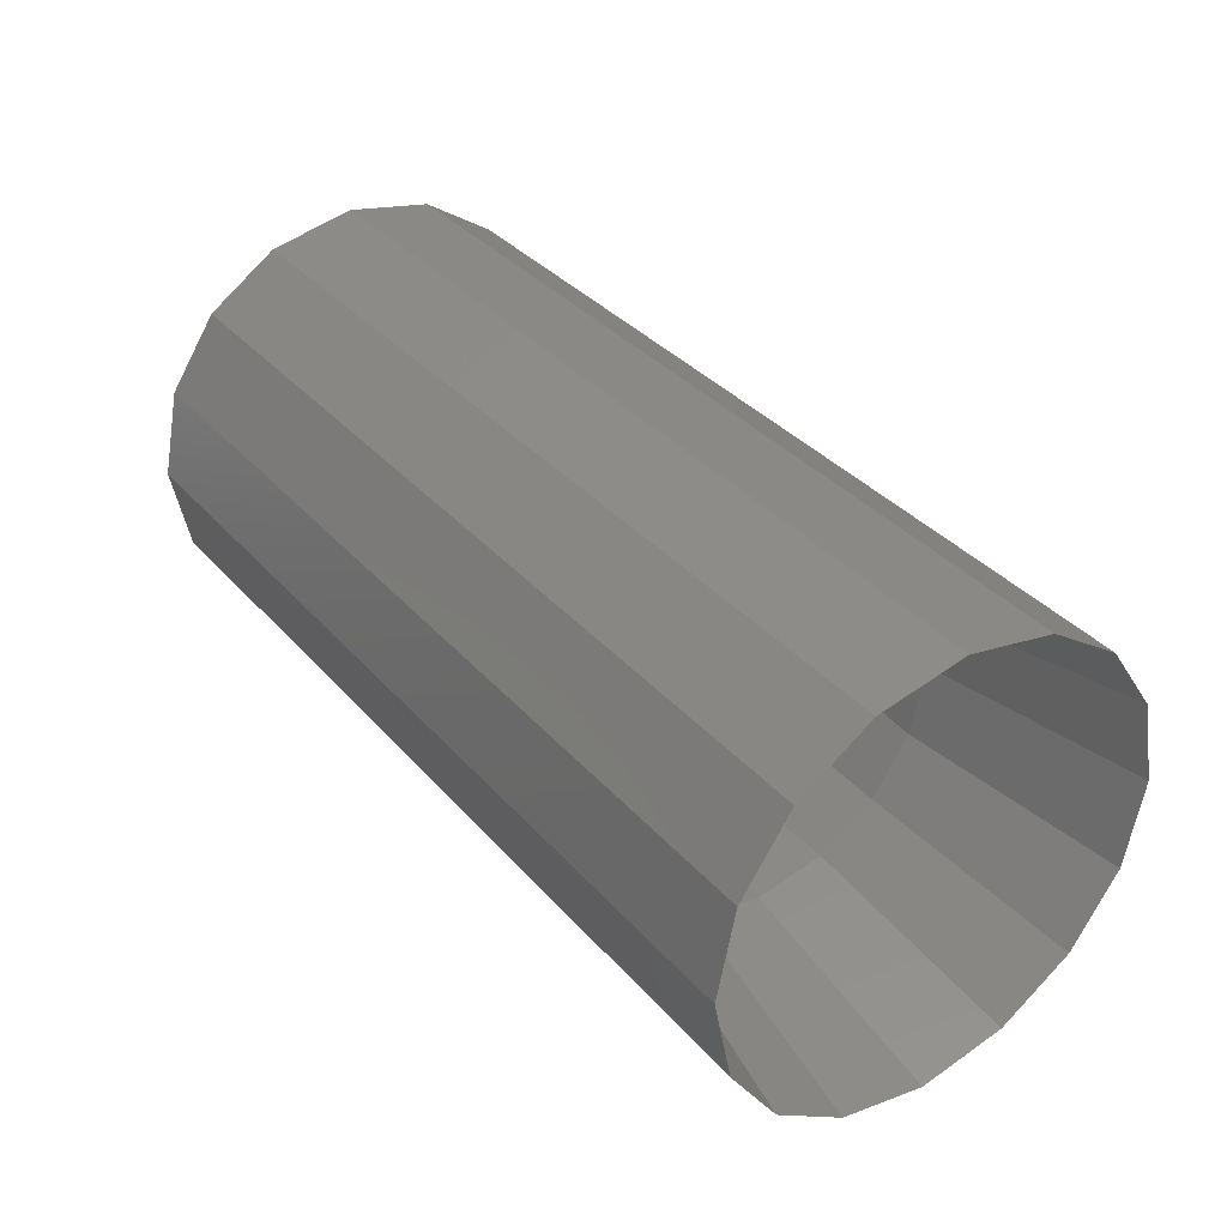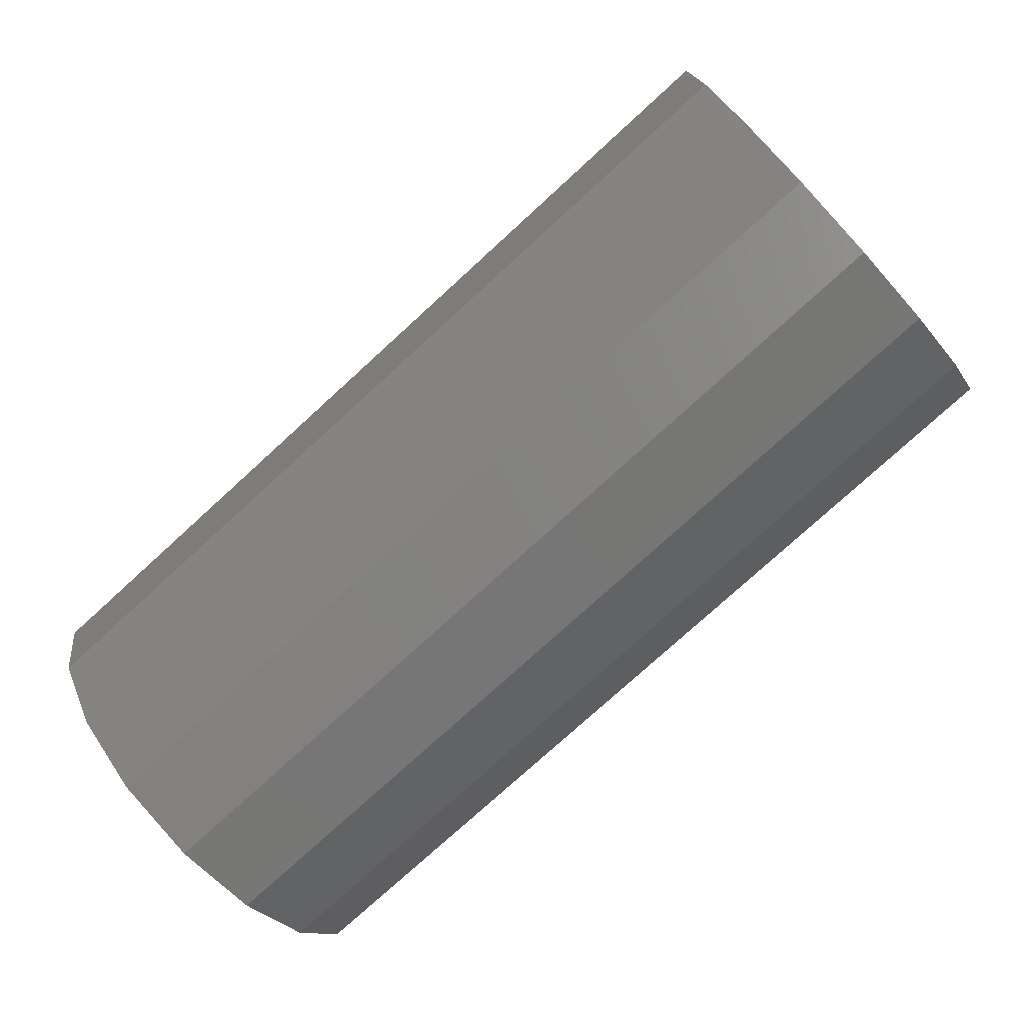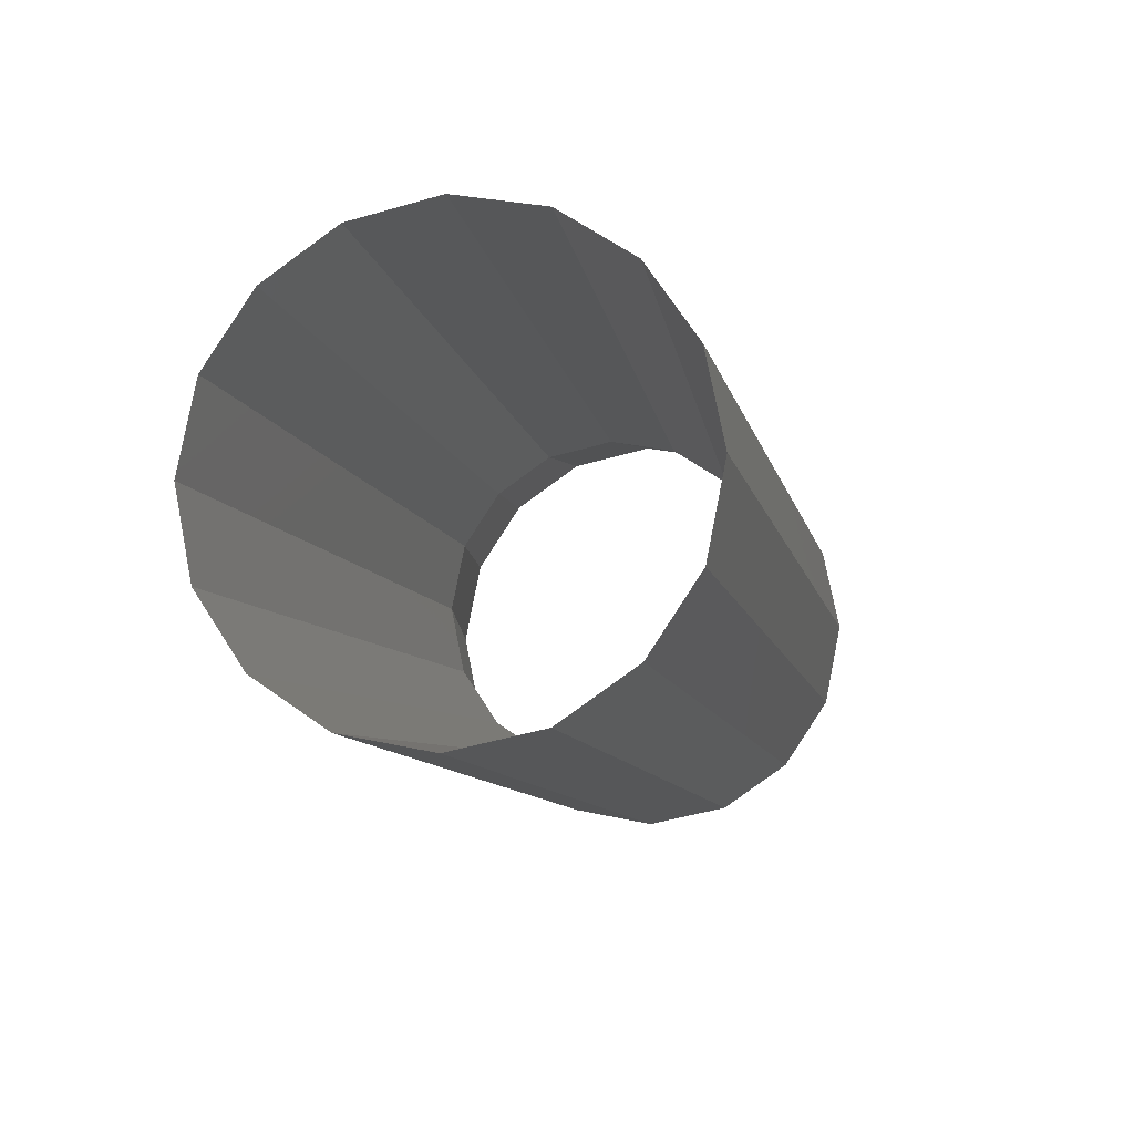
<metadata>
{"format":"stl","ext":"stl","renderer":"f3d","projection":"perspective","resolution":1024,"background":"white","views":[{"elev":35.4,"azim":-125.1,"up":"+Z"},{"elev":-77.0,"azim":42.4,"up":"+Z"},{"elev":-10.3,"azim":102.5,"up":"+Y"}]}
</metadata>
<code>
# stl→obj: 320 verts, 640 faces
v 1 0.25 0
v 0.9488 0.2272 -0.09595
v 1 0.2303 -0.09727
v 0.9488 0.2466 0
v 0.8594 0.2217 -0.09363
v 0.8594 0.2406 0
v 0.7144 0.2128 -0.08986
v 0.7144 0.231 0
v 0.5053 0.2 -0.08444
v 0.5053 0.217 0
v 0.25 0.1843 -0.07782
v 0.25 0.2 0
v 0.1649 0.217 0
v 0.1649 0.2 -0.08444
v 0.09522 0.231 0
v 0.09522 0.2128 -0.08986
v 0.04686 0.2406 0
v 0.04686 0.2217 -0.09363
v 0.01706 0.2466 0
v 0.01706 0.2272 -0.09595
v 0 0.25 0
v 0 0.2303 -0.09727
v 0.01706 0.2303 -0.09727
v 0.01706 0.25 0
v 0.04686 0.2303 -0.09727
v 0.04686 0.25 0
v 0.09522 0.2303 -0.09727
v 0.09522 0.25 0
v 0.1649 0.2303 -0.09727
v 0.1649 0.25 0
v 0.25 0.2303 -0.09727
v 0.25 0.25 0
v 0.5053 0.25 0
v 0.5053 0.2303 -0.09727
v 0.7144 0.25 0
v 0.7144 0.2303 -0.09727
v 0.8594 0.25 0
v 0.8594 0.2303 -0.09727
v 0.9488 0.25 0
v 0.9488 0.2303 -0.09727
v 0.9488 0.1743 -0.1743
v 1 0.1767 -0.1767
v 0.8594 0.1701 -0.1701
v 0.7144 0.1633 -0.1633
v 0.5053 0.1534 -0.1534
v 0.25 0.1414 -0.1414
v 0.1649 0.1534 -0.1534
v 0.09522 0.1633 -0.1633
v 0.04686 0.1701 -0.1701
v 0.01706 0.1743 -0.1743
v 0 0.1767 -0.1767
v 0.01706 0.1767 -0.1767
v 0.04686 0.1767 -0.1767
v 0.09522 0.1767 -0.1767
v 0.1649 0.1767 -0.1767
v 0.25 0.1767 -0.1767
v 0.5053 0.1767 -0.1767
v 0.7144 0.1767 -0.1767
v 0.8594 0.1767 -0.1767
v 0.9488 0.1767 -0.1767
v 0.9488 0.09595 -0.2272
v 1 0.09727 -0.2303
v 0.8594 0.09363 -0.2217
v 0.7144 0.08986 -0.2128
v 0.5053 0.08444 -0.2
v 0.25 0.07782 -0.1843
v 0.1649 0.08444 -0.2
v 0.09522 0.08986 -0.2128
v 0.04686 0.09363 -0.2217
v 0.01706 0.09595 -0.2272
v 0 0.09727 -0.2303
v 0.01706 0.09727 -0.2303
v 0.04686 0.09727 -0.2303
v 0.09522 0.09727 -0.2303
v 0.1649 0.09727 -0.2303
v 0.25 0.09727 -0.2303
v 0.5053 0.09727 -0.2303
v 0.7144 0.09727 -0.2303
v 0.8594 0.09727 -0.2303
v 0.9488 0.09727 -0.2303
v 0.9488 0 -0.2466
v 1 0 -0.25
v 0.8594 0 -0.2406
v 0.7144 0 -0.231
v 0.5053 0 -0.217
v 0.25 0 -0.2
v 0.1649 0 -0.217
v 0.09522 0 -0.231
v 0.04686 0 -0.2406
v 0.01706 0 -0.2466
v 0 0 -0.25
v 0.01706 0 -0.25
v 0.04686 0 -0.25
v 0.09522 0 -0.25
v 0.1649 0 -0.25
v 0.25 0 -0.25
v 0.5053 0 -0.25
v 0.7144 0 -0.25
v 0.8594 0 -0.25
v 0.9488 0 -0.25
v 0.9488 -0.09595 -0.2272
v 1 -0.09727 -0.2303
v 0.8594 -0.09363 -0.2217
v 0.7144 -0.08986 -0.2128
v 0.5053 -0.08444 -0.2
v 0.25 -0.07782 -0.1843
v 0.1649 -0.08444 -0.2
v 0.09522 -0.08986 -0.2128
v 0.04686 -0.09363 -0.2217
v 0.01706 -0.09595 -0.2272
v 0 -0.09727 -0.2303
v 0.01706 -0.09727 -0.2303
v 0.04686 -0.09727 -0.2303
v 0.09522 -0.09727 -0.2303
v 0.1649 -0.09727 -0.2303
v 0.25 -0.09727 -0.2303
v 0.5053 -0.09727 -0.2303
v 0.7144 -0.09727 -0.2303
v 0.8594 -0.09727 -0.2303
v 0.9488 -0.09727 -0.2303
v 0.9488 -0.1743 -0.1743
v 1 -0.1767 -0.1767
v 0.8594 -0.1701 -0.1701
v 0.7144 -0.1633 -0.1633
v 0.5053 -0.1534 -0.1534
v 0.25 -0.1414 -0.1414
v 0.1649 -0.1534 -0.1534
v 0.09522 -0.1633 -0.1633
v 0.04686 -0.1701 -0.1701
v 0.01706 -0.1743 -0.1743
v 0 -0.1767 -0.1767
v 0.01706 -0.1767 -0.1767
v 0.04686 -0.1767 -0.1767
v 0.09522 -0.1767 -0.1767
v 0.1649 -0.1767 -0.1767
v 0.25 -0.1767 -0.1767
v 0.5053 -0.1767 -0.1767
v 0.7144 -0.1767 -0.1767
v 0.8594 -0.1767 -0.1767
v 0.9488 -0.1767 -0.1767
v 0.9488 -0.2272 -0.09595
v 1 -0.2303 -0.09727
v 0.8594 -0.2217 -0.09363
v 0.7144 -0.2128 -0.08986
v 0.5053 -0.2 -0.08444
v 0.25 -0.1843 -0.07782
v 0.1649 -0.2 -0.08444
v 0.09522 -0.2128 -0.08986
v 0.04686 -0.2217 -0.09363
v 0.01706 -0.2272 -0.09595
v 0 -0.2303 -0.09727
v 0.01706 -0.2303 -0.09727
v 0.04686 -0.2303 -0.09727
v 0.09522 -0.2303 -0.09727
v 0.1649 -0.2303 -0.09727
v 0.25 -0.2303 -0.09727
v 0.5053 -0.2303 -0.09727
v 0.7144 -0.2303 -0.09727
v 0.8594 -0.2303 -0.09727
v 0.9488 -0.2303 -0.09727
v 0.9488 -0.2466 0
v 1 -0.25 0
v 0.8594 -0.2406 0
v 0.7144 -0.231 0
v 0.5053 -0.217 0
v 0.25 -0.2 0
v 0.1649 -0.217 0
v 0.09522 -0.231 0
v 0.04686 -0.2406 0
v 0.01706 -0.2466 0
v 0 -0.25 0
v 0.01706 -0.25 0
v 0.04686 -0.25 0
v 0.09522 -0.25 0
v 0.1649 -0.25 0
v 0.25 -0.25 0
v 0.5053 -0.25 0
v 0.7144 -0.25 0
v 0.8594 -0.25 0
v 0.9488 -0.25 0
v 0.9488 -0.2272 0.09595
v 1 -0.2303 0.09727
v 0.8594 -0.2217 0.09363
v 0.7144 -0.2128 0.08986
v 0.5053 -0.2 0.08444
v 0.25 -0.1843 0.07782
v 0.1649 -0.2 0.08444
v 0.09522 -0.2128 0.08986
v 0.04686 -0.2217 0.09363
v 0.01706 -0.2272 0.09595
v 0 -0.2303 0.09727
v 0.01706 -0.2303 0.09727
v 0.04686 -0.2303 0.09727
v 0.09522 -0.2303 0.09727
v 0.1649 -0.2303 0.09727
v 0.25 -0.2303 0.09727
v 0.5053 -0.2303 0.09727
v 0.7144 -0.2303 0.09727
v 0.8594 -0.2303 0.09727
v 0.9488 -0.2303 0.09727
v 0.9488 -0.1743 0.1743
v 1 -0.1767 0.1767
v 0.8594 -0.1701 0.1701
v 0.7144 -0.1633 0.1633
v 0.5053 -0.1534 0.1534
v 0.25 -0.1414 0.1414
v 0.1649 -0.1534 0.1534
v 0.09522 -0.1633 0.1633
v 0.04686 -0.1701 0.1701
v 0.01706 -0.1743 0.1743
v 0 -0.1767 0.1767
v 0.01706 -0.1767 0.1767
v 0.04686 -0.1767 0.1767
v 0.09522 -0.1767 0.1767
v 0.1649 -0.1767 0.1767
v 0.25 -0.1767 0.1767
v 0.5053 -0.1767 0.1767
v 0.7144 -0.1767 0.1767
v 0.8594 -0.1767 0.1767
v 0.9488 -0.1767 0.1767
v 0.9488 -0.09595 0.2272
v 1 -0.09727 0.2303
v 0.8594 -0.09363 0.2217
v 0.7144 -0.08986 0.2128
v 0.5053 -0.08444 0.2
v 0.25 -0.07782 0.1843
v 0.1649 -0.08444 0.2
v 0.09522 -0.08986 0.2128
v 0.04686 -0.09363 0.2217
v 0.01706 -0.09595 0.2272
v 0 -0.09727 0.2303
v 0.01706 -0.09727 0.2303
v 0.04686 -0.09727 0.2303
v 0.09522 -0.09727 0.2303
v 0.1649 -0.09727 0.2303
v 0.25 -0.09727 0.2303
v 0.5053 -0.09727 0.2303
v 0.7144 -0.09727 0.2303
v 0.8594 -0.09727 0.2303
v 0.9488 -0.09727 0.2303
v 0.9488 0 0.2466
v 1 0 0.25
v 0.8594 0 0.2406
v 0.7144 0 0.231
v 0.5053 0 0.217
v 0.25 0 0.2
v 0.1649 0 0.217
v 0.09522 0 0.231
v 0.04686 0 0.2406
v 0.01706 0 0.2466
v 0 0 0.25
v 0.01706 0 0.25
v 0.04686 0 0.25
v 0.09522 0 0.25
v 0.1649 0 0.25
v 0.25 0 0.25
v 0.5053 0 0.25
v 0.7144 0 0.25
v 0.8594 0 0.25
v 0.9488 0 0.25
v 0.9488 0.09595 0.2272
v 1 0.09727 0.2303
v 0.8594 0.09363 0.2217
v 0.7144 0.08986 0.2128
v 0.5053 0.08444 0.2
v 0.25 0.07782 0.1843
v 0.1649 0.08444 0.2
v 0.09522 0.08986 0.2128
v 0.04686 0.09363 0.2217
v 0.01706 0.09595 0.2272
v 0 0.09727 0.2303
v 0.01706 0.09727 0.2303
v 0.04686 0.09727 0.2303
v 0.09522 0.09727 0.2303
v 0.1649 0.09727 0.2303
v 0.25 0.09727 0.2303
v 0.5053 0.09727 0.2303
v 0.7144 0.09727 0.2303
v 0.8594 0.09727 0.2303
v 0.9488 0.09727 0.2303
v 0.9488 0.1743 0.1743
v 1 0.1767 0.1767
v 0.8594 0.1701 0.1701
v 0.7144 0.1633 0.1633
v 0.5053 0.1534 0.1534
v 0.25 0.1414 0.1414
v 0.1649 0.1534 0.1534
v 0.09522 0.1633 0.1633
v 0.04686 0.1701 0.1701
v 0.01706 0.1743 0.1743
v 0 0.1767 0.1767
v 0.01706 0.1767 0.1767
v 0.04686 0.1767 0.1767
v 0.09522 0.1767 0.1767
v 0.1649 0.1767 0.1767
v 0.25 0.1767 0.1767
v 0.5053 0.1767 0.1767
v 0.7144 0.1767 0.1767
v 0.8594 0.1767 0.1767
v 0.9488 0.1767 0.1767
v 0.9488 0.2272 0.09595
v 1 0.2303 0.09727
v 0.8594 0.2217 0.09363
v 0.7144 0.2128 0.08986
v 0.5053 0.2 0.08444
v 0.25 0.1843 0.07782
v 0.1649 0.2 0.08444
v 0.09522 0.2128 0.08986
v 0.04686 0.2217 0.09363
v 0.01706 0.2272 0.09595
v 0 0.2303 0.09727
v 0.01706 0.2303 0.09727
v 0.04686 0.2303 0.09727
v 0.09522 0.2303 0.09727
v 0.1649 0.2303 0.09727
v 0.25 0.2303 0.09727
v 0.5053 0.2303 0.09727
v 0.7144 0.2303 0.09727
v 0.8594 0.2303 0.09727
v 0.9488 0.2303 0.09727
f 1 2 3
f 1 4 2
f 4 5 2
f 4 6 5
f 6 7 5
f 6 8 7
f 8 9 7
f 8 10 9
f 10 11 9
f 10 12 11
f 12 13 11
f 11 13 14
f 13 15 14
f 14 15 16
f 15 17 16
f 16 17 18
f 17 19 18
f 18 19 20
f 19 21 20
f 20 21 22
f 21 23 22
f 21 24 23
f 24 25 23
f 24 26 25
f 26 27 25
f 26 28 27
f 28 29 27
f 28 30 29
f 30 31 29
f 30 32 31
f 32 33 31
f 31 33 34
f 33 35 34
f 34 35 36
f 35 37 36
f 36 37 38
f 37 39 38
f 38 39 40
f 39 1 40
f 40 1 3
f 3 41 42
f 3 2 41
f 2 43 41
f 2 5 43
f 5 44 43
f 5 7 44
f 7 45 44
f 7 9 45
f 9 46 45
f 9 11 46
f 11 14 46
f 46 14 47
f 14 16 47
f 47 16 48
f 16 18 48
f 48 18 49
f 18 20 49
f 49 20 50
f 20 22 50
f 50 22 51
f 22 52 51
f 22 23 52
f 23 53 52
f 23 25 53
f 25 54 53
f 25 27 54
f 27 55 54
f 27 29 55
f 29 56 55
f 29 31 56
f 31 34 56
f 56 34 57
f 34 36 57
f 57 36 58
f 36 38 58
f 58 38 59
f 38 40 59
f 59 40 60
f 40 3 60
f 60 3 42
f 42 61 62
f 42 41 61
f 41 63 61
f 41 43 63
f 43 64 63
f 43 44 64
f 44 65 64
f 44 45 65
f 45 66 65
f 45 46 66
f 46 47 66
f 66 47 67
f 47 48 67
f 67 48 68
f 48 49 68
f 68 49 69
f 49 50 69
f 69 50 70
f 50 51 70
f 70 51 71
f 51 72 71
f 51 52 72
f 52 73 72
f 52 53 73
f 53 74 73
f 53 54 74
f 54 75 74
f 54 55 75
f 55 76 75
f 55 56 76
f 56 57 76
f 76 57 77
f 57 58 77
f 77 58 78
f 58 59 78
f 78 59 79
f 59 60 79
f 79 60 80
f 60 42 80
f 80 42 62
f 62 81 82
f 62 61 81
f 61 83 81
f 61 63 83
f 63 84 83
f 63 64 84
f 64 85 84
f 64 65 85
f 65 86 85
f 65 66 86
f 66 67 86
f 86 67 87
f 67 68 87
f 87 68 88
f 68 69 88
f 88 69 89
f 69 70 89
f 89 70 90
f 70 71 90
f 90 71 91
f 71 92 91
f 71 72 92
f 72 93 92
f 72 73 93
f 73 94 93
f 73 74 94
f 74 95 94
f 74 75 95
f 75 96 95
f 75 76 96
f 76 77 96
f 96 77 97
f 77 78 97
f 97 78 98
f 78 79 98
f 98 79 99
f 79 80 99
f 99 80 100
f 80 62 100
f 100 62 82
f 82 101 102
f 82 81 101
f 81 103 101
f 81 83 103
f 83 104 103
f 83 84 104
f 84 105 104
f 84 85 105
f 85 106 105
f 85 86 106
f 86 87 106
f 106 87 107
f 87 88 107
f 107 88 108
f 88 89 108
f 108 89 109
f 89 90 109
f 109 90 110
f 90 91 110
f 110 91 111
f 91 112 111
f 91 92 112
f 92 113 112
f 92 93 113
f 93 114 113
f 93 94 114
f 94 115 114
f 94 95 115
f 95 116 115
f 95 96 116
f 96 97 116
f 116 97 117
f 97 98 117
f 117 98 118
f 98 99 118
f 118 99 119
f 99 100 119
f 119 100 120
f 100 82 120
f 120 82 102
f 102 121 122
f 102 101 121
f 101 123 121
f 101 103 123
f 103 124 123
f 103 104 124
f 104 125 124
f 104 105 125
f 105 126 125
f 105 106 126
f 106 107 126
f 126 107 127
f 107 108 127
f 127 108 128
f 108 109 128
f 128 109 129
f 109 110 129
f 129 110 130
f 110 111 130
f 130 111 131
f 111 132 131
f 111 112 132
f 112 133 132
f 112 113 133
f 113 134 133
f 113 114 134
f 114 135 134
f 114 115 135
f 115 136 135
f 115 116 136
f 116 117 136
f 136 117 137
f 117 118 137
f 137 118 138
f 118 119 138
f 138 119 139
f 119 120 139
f 139 120 140
f 120 102 140
f 140 102 122
f 122 141 142
f 122 121 141
f 121 143 141
f 121 123 143
f 123 144 143
f 123 124 144
f 124 145 144
f 124 125 145
f 125 146 145
f 125 126 146
f 126 127 146
f 146 127 147
f 127 128 147
f 147 128 148
f 128 129 148
f 148 129 149
f 129 130 149
f 149 130 150
f 130 131 150
f 150 131 151
f 131 152 151
f 131 132 152
f 132 153 152
f 132 133 153
f 133 154 153
f 133 134 154
f 134 155 154
f 134 135 155
f 135 156 155
f 135 136 156
f 136 137 156
f 156 137 157
f 137 138 157
f 157 138 158
f 138 139 158
f 158 139 159
f 139 140 159
f 159 140 160
f 140 122 160
f 160 122 142
f 142 161 162
f 142 141 161
f 141 163 161
f 141 143 163
f 143 164 163
f 143 144 164
f 144 165 164
f 144 145 165
f 145 166 165
f 145 146 166
f 146 147 166
f 166 147 167
f 147 148 167
f 167 148 168
f 148 149 168
f 168 149 169
f 149 150 169
f 169 150 170
f 150 151 170
f 170 151 171
f 151 172 171
f 151 152 172
f 152 173 172
f 152 153 173
f 153 174 173
f 153 154 174
f 154 175 174
f 154 155 175
f 155 176 175
f 155 156 176
f 156 157 176
f 176 157 177
f 157 158 177
f 177 158 178
f 158 159 178
f 178 159 179
f 159 160 179
f 179 160 180
f 160 142 180
f 180 142 162
f 162 181 182
f 162 161 181
f 161 183 181
f 161 163 183
f 163 184 183
f 163 164 184
f 164 185 184
f 164 165 185
f 165 186 185
f 165 166 186
f 166 167 186
f 186 167 187
f 167 168 187
f 187 168 188
f 168 169 188
f 188 169 189
f 169 170 189
f 189 170 190
f 170 171 190
f 190 171 191
f 171 192 191
f 171 172 192
f 172 193 192
f 172 173 193
f 173 194 193
f 173 174 194
f 174 195 194
f 174 175 195
f 175 196 195
f 175 176 196
f 176 177 196
f 196 177 197
f 177 178 197
f 197 178 198
f 178 179 198
f 198 179 199
f 179 180 199
f 199 180 200
f 180 162 200
f 200 162 182
f 182 201 202
f 182 181 201
f 181 203 201
f 181 183 203
f 183 204 203
f 183 184 204
f 184 205 204
f 184 185 205
f 185 206 205
f 185 186 206
f 186 187 206
f 206 187 207
f 187 188 207
f 207 188 208
f 188 189 208
f 208 189 209
f 189 190 209
f 209 190 210
f 190 191 210
f 210 191 211
f 191 212 211
f 191 192 212
f 192 213 212
f 192 193 213
f 193 214 213
f 193 194 214
f 194 215 214
f 194 195 215
f 195 216 215
f 195 196 216
f 196 197 216
f 216 197 217
f 197 198 217
f 217 198 218
f 198 199 218
f 218 199 219
f 199 200 219
f 219 200 220
f 200 182 220
f 220 182 202
f 202 221 222
f 202 201 221
f 201 223 221
f 201 203 223
f 203 224 223
f 203 204 224
f 204 225 224
f 204 205 225
f 205 226 225
f 205 206 226
f 206 207 226
f 226 207 227
f 207 208 227
f 227 208 228
f 208 209 228
f 228 209 229
f 209 210 229
f 229 210 230
f 210 211 230
f 230 211 231
f 211 232 231
f 211 212 232
f 212 233 232
f 212 213 233
f 213 234 233
f 213 214 234
f 214 235 234
f 214 215 235
f 215 236 235
f 215 216 236
f 216 217 236
f 236 217 237
f 217 218 237
f 237 218 238
f 218 219 238
f 238 219 239
f 219 220 239
f 239 220 240
f 220 202 240
f 240 202 222
f 222 241 242
f 222 221 241
f 221 243 241
f 221 223 243
f 223 244 243
f 223 224 244
f 224 245 244
f 224 225 245
f 225 246 245
f 225 226 246
f 226 227 246
f 246 227 247
f 227 228 247
f 247 228 248
f 228 229 248
f 248 229 249
f 229 230 249
f 249 230 250
f 230 231 250
f 250 231 251
f 231 252 251
f 231 232 252
f 232 253 252
f 232 233 253
f 233 254 253
f 233 234 254
f 234 255 254
f 234 235 255
f 235 256 255
f 235 236 256
f 236 237 256
f 256 237 257
f 237 238 257
f 257 238 258
f 238 239 258
f 258 239 259
f 239 240 259
f 259 240 260
f 240 222 260
f 260 222 242
f 242 261 262
f 242 241 261
f 241 263 261
f 241 243 263
f 243 264 263
f 243 244 264
f 244 265 264
f 244 245 265
f 245 266 265
f 245 246 266
f 246 247 266
f 266 247 267
f 247 248 267
f 267 248 268
f 248 249 268
f 268 249 269
f 249 250 269
f 269 250 270
f 250 251 270
f 270 251 271
f 251 272 271
f 251 252 272
f 252 273 272
f 252 253 273
f 253 274 273
f 253 254 274
f 254 275 274
f 254 255 275
f 255 276 275
f 255 256 276
f 256 257 276
f 276 257 277
f 257 258 277
f 277 258 278
f 258 259 278
f 278 259 279
f 259 260 279
f 279 260 280
f 260 242 280
f 280 242 262
f 262 281 282
f 262 261 281
f 261 283 281
f 261 263 283
f 263 284 283
f 263 264 284
f 264 285 284
f 264 265 285
f 265 286 285
f 265 266 286
f 266 267 286
f 286 267 287
f 267 268 287
f 287 268 288
f 268 269 288
f 288 269 289
f 269 270 289
f 289 270 290
f 270 271 290
f 290 271 291
f 271 292 291
f 271 272 292
f 272 293 292
f 272 273 293
f 273 294 293
f 273 274 294
f 274 295 294
f 274 275 295
f 275 296 295
f 275 276 296
f 276 277 296
f 296 277 297
f 277 278 297
f 297 278 298
f 278 279 298
f 298 279 299
f 279 280 299
f 299 280 300
f 280 262 300
f 300 262 282
f 282 301 302
f 282 281 301
f 281 303 301
f 281 283 303
f 283 304 303
f 283 284 304
f 284 305 304
f 284 285 305
f 285 306 305
f 285 286 306
f 286 287 306
f 306 287 307
f 287 288 307
f 307 288 308
f 288 289 308
f 308 289 309
f 289 290 309
f 309 290 310
f 290 291 310
f 310 291 311
f 291 312 311
f 291 292 312
f 292 313 312
f 292 293 313
f 293 314 313
f 293 294 314
f 294 315 314
f 294 295 315
f 295 316 315
f 295 296 316
f 296 297 316
f 316 297 317
f 297 298 317
f 317 298 318
f 298 299 318
f 318 299 319
f 299 300 319
f 319 300 320
f 300 282 320
f 320 282 302
f 302 4 1
f 302 301 4
f 301 6 4
f 301 303 6
f 303 8 6
f 303 304 8
f 304 10 8
f 304 305 10
f 305 12 10
f 305 306 12
f 306 307 12
f 12 307 13
f 307 308 13
f 13 308 15
f 308 309 15
f 15 309 17
f 309 310 17
f 17 310 19
f 310 311 19
f 19 311 21
f 311 24 21
f 311 312 24
f 312 26 24
f 312 313 26
f 313 28 26
f 313 314 28
f 314 30 28
f 314 315 30
f 315 32 30
f 315 316 32
f 316 317 32
f 32 317 33
f 317 318 33
f 33 318 35
f 318 319 35
f 35 319 37
f 319 320 37
f 37 320 39
f 320 302 39
f 39 302 1

</code>
